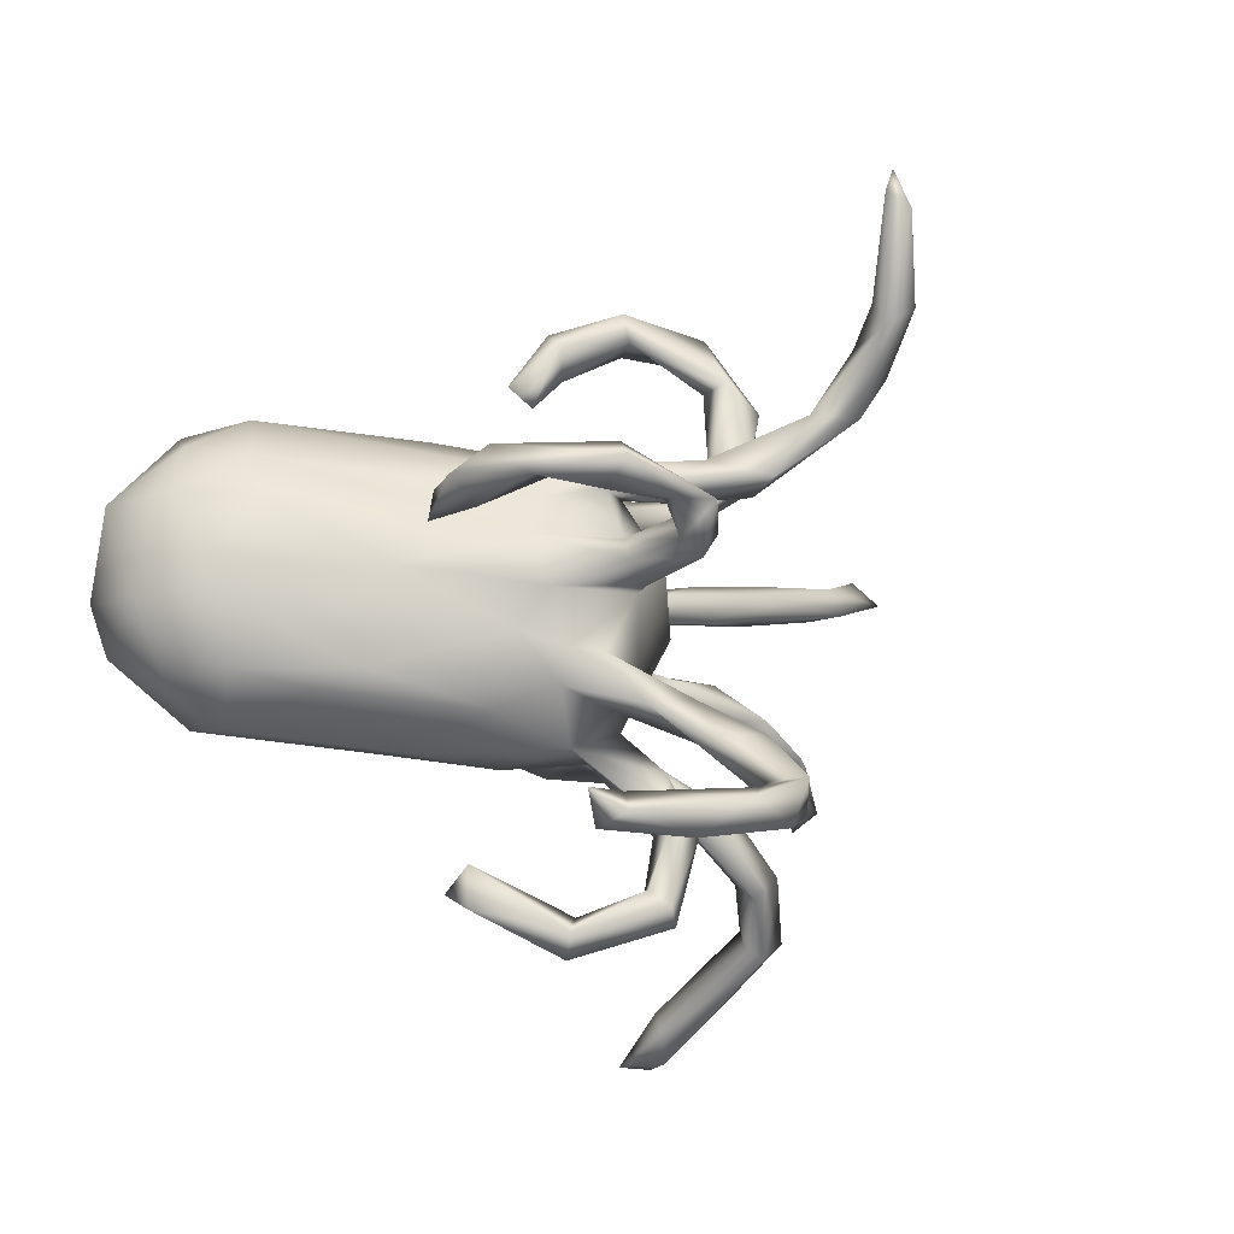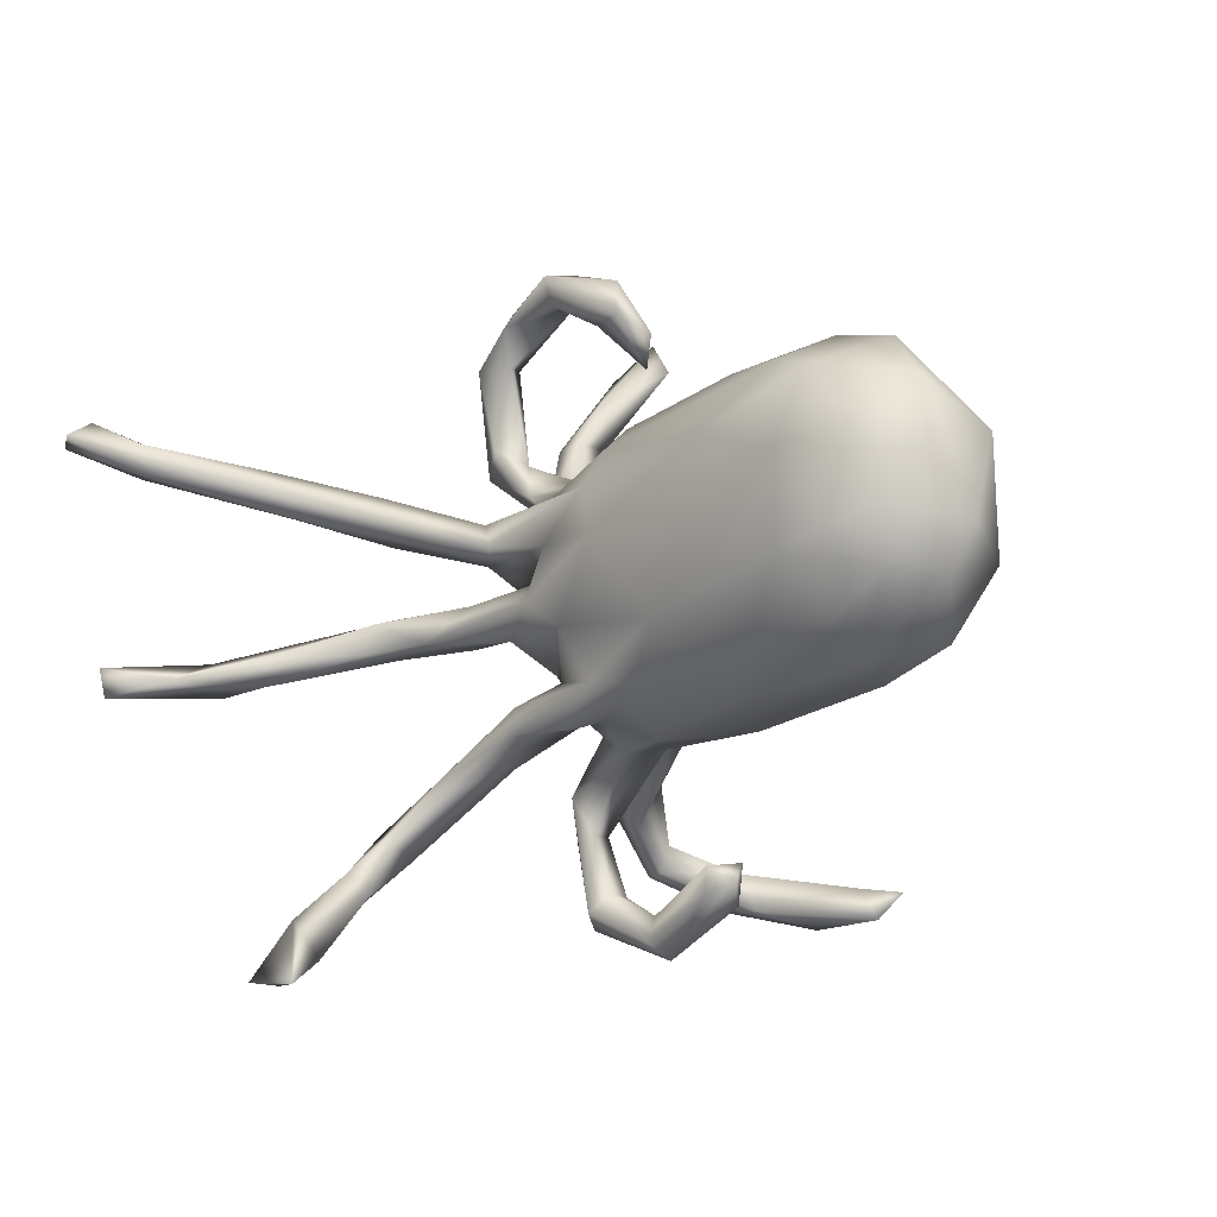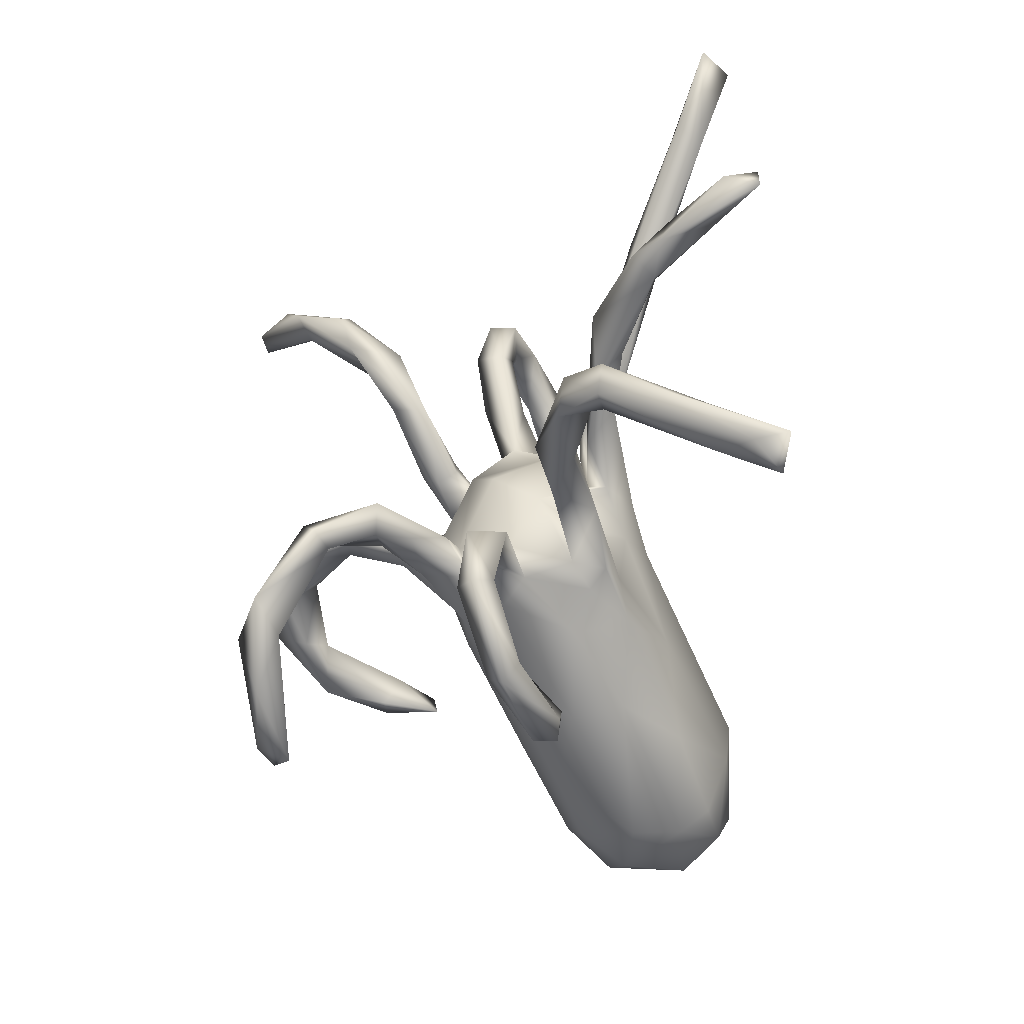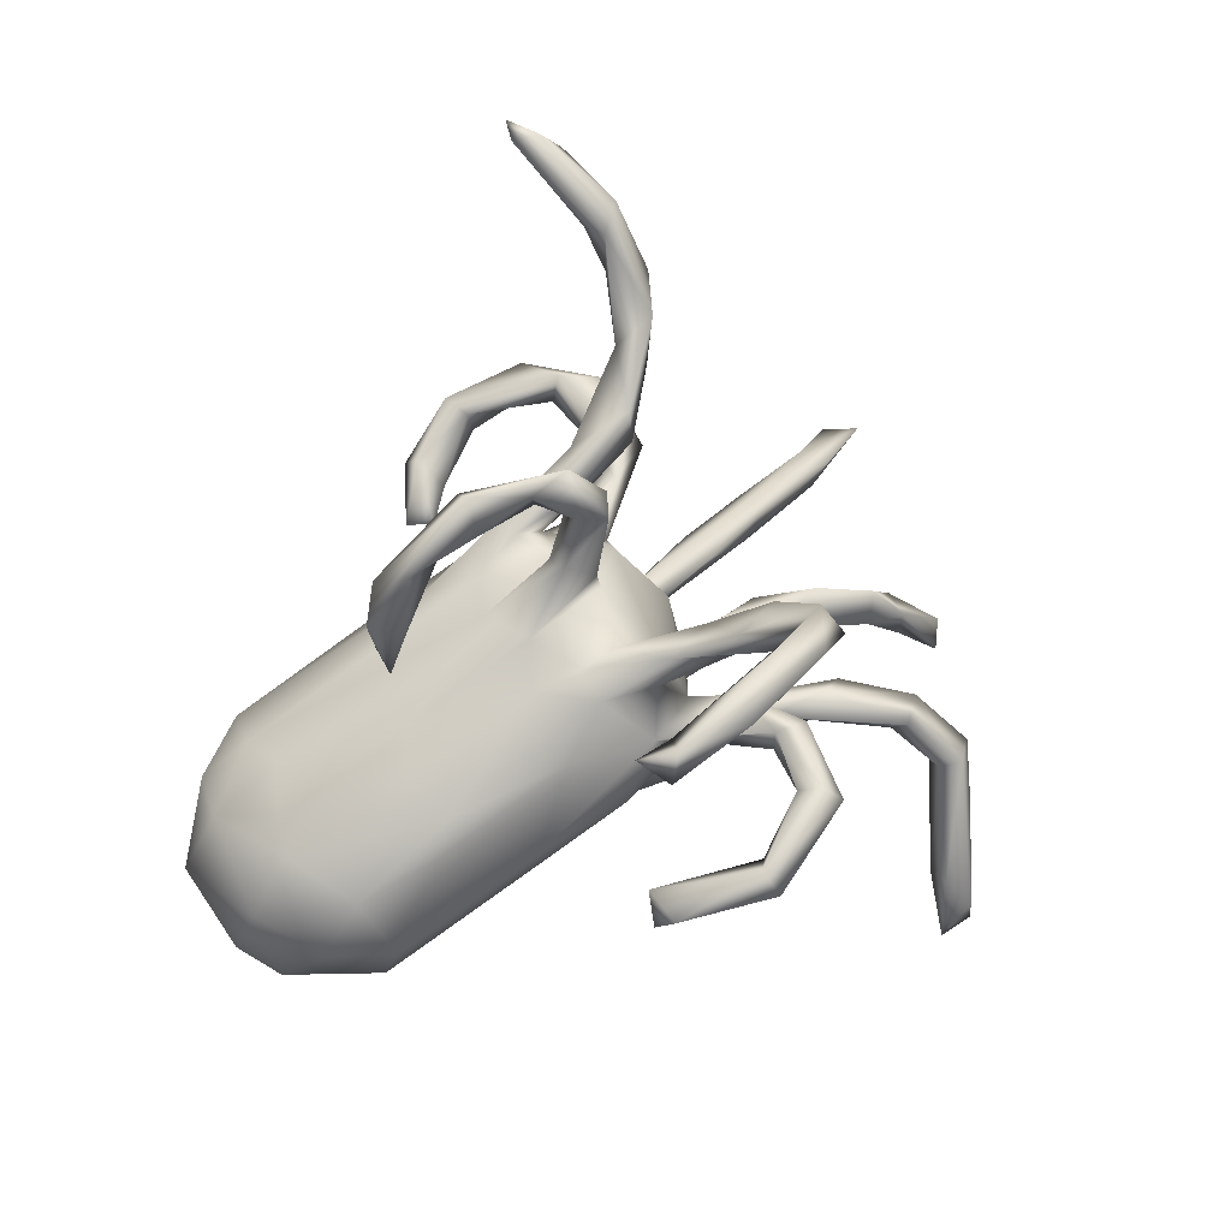
<metadata>
{"format":"obj","ext":"obj","renderer":"f3d","projection":"perspective","resolution":1024,"background":"white","views":[{"elev":-19.4,"azim":-27.1,"up":"+Y"},{"elev":-13.2,"azim":-145.5,"up":"+Y"},{"elev":-70.1,"azim":96.2,"up":"+Y"},{"elev":58.9,"azim":-35.9,"up":"+Z"}]}
</metadata>
<code>
v 0.7946 0.2671 -0.3611
v 0.7499 0.272 -0.401
v 0.7423 0.2996 -0.3586
v 0.6537 -0.09169 -0.4086
v 0.6574 -0.1155 -0.3524
v 0.6454 0.2091 -0.341
v 0.6548 0.2534 -0.2956
v 0.6426 -0.1368 -0.4068
v 0.5669 -0.1197 -0.245
v 0.5806 -0.1046 -0.3364
v 0.6521 0.2543 -0.3495
v 0.3731 0.3996 0.4117
v 0.3526 0.5037 0.4431
v 0.5036 -0.1076 -0.2296
v 0.5366 -0.07769 -0.1992
v 0.3399 0.2617 0.3097
v 0.3147 0.5016 0.4992
v 0.3784 0.3254 0.3227
v 0.6852 0.2146 -0.3058
v 0.4538 -0.3957 -0.1296
v 0.2983 0.5686 0.4808
v 0.483 0.2089 -0.2306
v 0.5804 -0.06955 -0.2589
v 0.4448 0.1341 -0.2292
v 0.4176 -0.425 -0.1185
v 0.4915 0.1829 -0.205
v 0.3227 0.4099 0.3787
v 0.3331 0.371 0.3914
v 0.3301 0.3659 0.3129
v 0.3685 0.3548 0.3127
v 0.3415 0.4382 0.3772
v 0.2759 0.5218 0.4941
v 0.3196 0.2471 0.2213
v 0.3956 -0.454 -0.2758
v 0.3422 -0.008608 -0.1254
v 0.364 -0.3205 -0.1086
v 0.4764 0.145 -0.2005
v 0.3376 -0.06853 -0.1219
v 0.3649 -0.3523 -0.05538
v 0.4139 -0.3125 -0.07009
v 0.4879 -0.0625 -0.2313
v 0.3866 -0.4086 -0.1254
v 0.4337 -0.05227 -0.1256
v 0.2752 -0.05601 -0.1456
v 0.3718 -0.06542 -0.1683
v 0.2175 -0.3411 0.3421
v 0.4212 -0.4587 -0.2191
v 0.2099 -0.2949 0.3637
v 0.3987 -0.3756 -0.1582
v 0.2781 0.2696 0.2758
v 0.3371 0.1632 -0.1636
v 0.2404 0.1818 0.241
v 0.1357 -0.3922 0.4422
v 0.1991 -0.2132 0.2728
v 0.3366 -0.5141 -0.2863
v 0.326 -0.2339 -0.04271
v 0.3218 0.3623 0.05946
v 0.2889 0.2721 0.08587
v 0.3035 0.2328 0.04132
v 0.1834 -0.3389 0.324
v 0.1046 -0.3359 0.4169
v 0.3031 -0.239 -0.06968
v 0.2597 -0.2537 -0.07188
v 0.1726 -0.2976 0.3308
v 0.3628 -0.5506 -0.3358
v 0.3413 -0.4765 -0.3208
v 0.2866 -0.2503 -0.01304
v 0.3694 -0.5494 -0.3902
v 0.2358 0.1685 0.1823
v 0.1358 -0.2187 0.2535
v 0.2194 -0.249 0.2479
v 0.2811 0.2727 0.02397
v 0.4656 0.1803 -0.2573
v 0.3389 0.09472 -0.139
v 0.3072 -0.5531 -0.3737
v 0.06955 -0.3959 0.4137
v 0.2484 0.3955 0.01872
v 0.3065 0.3986 0.01513
v 0.131 -0.155 0.2024
v 0.1844 -0.3224 0.1061
v 0.1488 0.2032 0.202
v 0.3531 -0.02108 -0.1629
v 0.2189 0.2243 0.1881
v 0.2417 0.08282 -0.1541
v 0.1169 -0.1609 0.1515
v 0.1513 -0.4495 0.1004
v 0.1441 -0.2217 0.2047
v 0.1781 -0.2812 0.2532
v 0.1967 -0.2284 -0.03233
v 0.2182 0.1894 0.07911
v 0.151 -0.1948 -0.09945
v 0.09653 0.03863 0.3309
v 0.2229 -0.06343 -0.09707
v 0.0311 0.03578 0.4446
v 0.2531 0.1161 -0.1617
v 0.2676 -0.01997 -0.1008
v 0.1399 -0.2322 0.0997
v 0.1125 0.1673 0.2018
v 0.238 0.2472 0.05228
v 0.1388 -0.4285 0.06733
v 0.1127 -0.3994 0.08143
v 0.2199 0.1028 -0.0839
v 0.1627 -0.02307 0.0695
v 0.1307 -0.3181 0.07325
v 0.1239 0.1925 0.1436
v 0.1606 0.1282 0.03338
v 0.2076 -0.006901 -0.1274
v 0.2369 0.4484 -0.01382
v 0.2658 0.4047 0.06379
v 0.1639 0.05535 -0.03366
v 0.2072 0.1861 0.01118
v 0.07137 -0.000813 0.3325
v 0.1588 -0.1508 -0.08381
v 0.1307 -0.4262 0.1254
v 0.06005 0.0628 0.3682
v 0.09255 -0.1667 0.04874
v 0.1536 -0.2628 0.04656
v 0.1329 0.07172 0.1091
v 0.0586 -0.3695 0.4824
v 0.07676 -0.111 0.1355
v 0.04413 -0.009792 0.2213
v 0.04332 -0.1598 0.1195
v 0.1026 -0.4041 0.1124
v 0.03623 0.01885 0.3336
v 0.1217 0.1537 0.1414
v -0.01105 -0.4262 0.457
v 0.1421 -0.0649 -0.1196
v 0.04786 0.08831 0.1463
v 0.05282 -0.2127 0.02829
v 0.1445 -0.09403 -0.006428
v 0.05614 -0.1681 0.1954
v 0.01968 -0.4807 0.04091
v 0.05693 -0.001998 0.1689
v 0.2008 0.05601 -0.0954
v 0.007134 0.0157 0.2437
v 0.1255 -0.005596 -0.08756
v -0.04032 0.01999 0.4581
v 0.2489 0.4825 0.02444
v 0.1352 -0.3137 0.1127
v 0.1177 0.115 -0.07967
v 0.1089 0.1424 0.1749
v 0.01452 0.1897 0.1535
v 0.1486 -0.152 -0.04657
v 0.1931 0.1127 -0.1144
v 0.01347 0.1543 0.1502
v 0.06746 0.1611 0.1034
v -0.1134 -0.4086 0.4735
v 0.01571 -0.08892 0.1558
v 0.1264 0.1984 0.0231
v 0.05812 -0.1788 -0.05123
v 0.09896 0.1738 0.0519
v -0.04172 -0.09004 0.1563
v 0.1706 0.07389 -0.1332
v 0.1363 0.4556 -0.03363
v 0.01919 -0.4409 0.05881
v 0.04902 -0.1991 -0.1055
v 0.04216 0.04472 0.1771
v 0.0443 -0.05998 -0.1435
v -0.02292 0.03962 0.4023
v 0.1144 0.1689 -0.02033
v 4.6e-05 -0.504 0.06963
v 0.0878 0.009861 -0.1311
v 0.075 0.05956 -0.1361
v -0.1148 0.0862 0.4525
v -0.1202 0.05646 0.4859
v 0.1223 0.5109 0.00123
v 0.1282 0.4605 0.009157
v -0.1344 -0.4218 0.4241
v 0.08253 -0.1248 -0.08048
v 0.1391 0.4982 -0.04852
v 0.002584 0.04886 0.2278
v -0.005808 0.13 -0.1547
v -0.04462 -0.1409 0.1389
v -0.06434 0.1364 0.1274
v -0.07384 -0.01009 0.1635
v 0.009756 -0.1856 -0.07627
v -0.09963 -0.3716 0.4327
v 0.002993 -0.1396 -0.1267
v -0.1609 -0.3793 0.4555
v 0.005307 0.2362 -0.006612
v -0.1243 0.02466 0.4335
v 0.08601 0.1381 -0.1019
v 0.04461 0.4025 -0.04811
v 0.02367 0.4457 -0.01274
v -0.005825 -0.4697 0.09383
v 0.01589 0.4693 -0.03902
v -0.01946 0.3333 -0.01512
v -0.1488 0.06594 0.4017
v -0.002613 0.2039 0.09113
v -0.05161 -0.2155 -0.04281
v 0.08813 -0.02446 -0.1621
v -0.1114 -0.388 -0.01228
v 0.005511 -0.2051 0.06717
v -0.02532 0.1841 -0.1315
v -0.1136 -0.07362 0.143
v -0.1326 -0.4401 0.0361
v -0.04663 0.3748 -0.04421
v -0.1074 -0.4254 -0.009144
v -0.126 -0.1742 0.08924
v -0.01119 0.3986 -0.0846
v -0.01662 0.2321 -0.06394
v -0.2331 0.07154 0.2807
v -0.2775 0.008115 0.09831
v -0.03247 0.055 -0.1794
v -0.1349 -0.3797 0.04436
v -0.2261 0.03647 0.4109
v -0.1497 -0.4145 -0.001405
v -0.2509 0.02132 0.3103
v -0.07201 -0.1536 -0.1351
v -0.2557 0.09066 0.3593
v -0.2898 0.0612 0.3112
v -0.2061 -0.2154 -0.02506
v -0.1006 0.06715 0.1503
v -0.2806 0.02734 0.2196
v -0.2756 0.06994 0.2257
v -0.1802 0.247 -0.01187
v -0.2409 0.1432 -0.2363
v -0.145 -0.08184 -0.1973
v -0.2019 -0.1952 -0.1109
v -0.3228 -0.06024 0.07109
v -0.2371 0.2525 -0.1387
v -0.1237 0.1929 0.07285
v -0.348 -0.1553 0.01352
v -0.2969 -0.1401 -0.2014
v -0.4315 0.2559 -0.07246
v -0.2996 -0.129 0.05489
v -0.4453 0.1058 0.0311
v -0.4585 -0.1755 -0.188
v -0.4032 0.2723 -0.1483
v -0.4425 -0.1939 -0.106
v -0.4831 0.03749 0.02879
v -0.4645 -0.1353 -0.01618
v -0.391 -0.04862 -0.2837
v -0.4285 0.1942 -0.2713
v -0.5113 -0.02377 0.009226
v -0.5537 0.1112 -0.03241
v -0.3734 0.2219 -0.2411
v -0.397 0.08581 -0.2987
v -0.4541 0.1728 -0.00326
v -0.4454 -0.135 -0.2391
v -0.5341 -0.001883 -0.2815
v -0.5027 0.2492 -0.1671
v -0.5287 -0.07831 -0.2561
v -0.53 -0.1471 -0.08703
v -0.5173 0.1009 -0.2916
v -0.5282 0.1933 -0.06326
v -0.5868 -0.04523 -0.05797
v -0.6157 -0.01766 -0.1762
v -0.5596 0.1785 -0.22
v -0.583 -0.0888 -0.1891
v -0.6167 0.1109 -0.1267
v -0.5891 0.09055 -0.2392
f 219 230 228
f 190 129 193
f 193 199 212
f 230 232 244
f 131 88 70
f 139 80 97
f 80 117 97
f 42 49 66
f 129 104 139
f 129 139 193
f 190 193 212
f 205 192 207
f 212 223 230
f 71 88 87
f 71 54 48
f 48 54 70
f 88 64 70
f 64 48 70
f 87 88 131
f 49 34 66
f 20 34 49
f 20 47 34
f 25 20 40
f 25 40 39
f 25 39 42
f 36 49 42
f 117 80 100
f 117 100 104
f 104 100 101
f 101 139 104
f 123 139 101
f 107 191 162
f 44 191 107
f 96 107 136
f 93 96 136
f 107 82 44
f 96 35 107
f 35 82 107
f 96 93 38
f 43 35 96
f 38 43 96
f 44 82 45
f 41 82 35
f 41 45 82
f 41 14 45
f 35 23 41
f 43 23 35
f 43 15 23
f 10 14 41
f 9 23 15
f 23 10 41
f 23 4 10
f 5 23 9
f 5 4 23
f 8 10 4
f 4 5 8
f 236 239 246
f 227 239 236
f 174 222 239
f 213 174 239
f 116 122 193
f 139 97 193
f 193 97 116
f 97 117 116
f 228 250 243
f 240 228 243
f 224 219 228
f 176 129 190
f 150 129 176
f 150 116 129
f 117 129 116
f 224 228 240
f 209 219 224
f 190 219 209
f 209 176 190
f 156 176 209
f 150 176 156
f 91 156 178
f 91 150 156
f 91 89 150
f 89 143 150
f 91 63 89
f 143 56 113
f 89 67 143
f 67 56 143
f 113 62 91
f 62 63 91
f 56 62 113
f 130 116 150
f 178 156 209
f 2 1 6
f 27 28 32
f 31 27 32
f 34 47 68
f 185 123 155
f 61 76 177
f 48 61 119
f 119 61 177
f 119 177 147
f 147 177 179
f 68 65 75
f 47 65 68
f 75 65 55
f 100 86 132
f 155 132 198
f 132 161 198
f 198 161 207
f 86 114 185
f 185 114 123
f 86 185 161
f 132 86 161
f 185 155 205
f 161 185 196
f 185 205 196
f 207 161 196
f 76 53 126
f 53 119 126
f 126 119 147
f 168 76 126
f 177 76 168
f 168 126 147
f 177 168 179
f 168 147 179
f 28 17 32
f 13 30 31
f 186 200 197
f 167 184 183
f 154 183 200
f 154 167 183
f 108 77 167
f 57 138 109
f 138 57 78
f 170 154 200
f 108 167 154
f 138 78 108
f 1 2 3
f 17 21 32
f 17 13 21
f 12 13 17
f 31 32 21
f 13 31 21
f 170 200 186
f 184 166 186
f 166 170 186
f 167 166 184
f 138 170 166
f 109 166 167
f 108 170 138
f 109 138 166
f 170 108 154
f 182 172 194
f 144 182 140
f 102 144 140
f 144 95 153
f 51 95 144
f 102 51 144
f 74 102 134
f 73 84 95
f 24 74 84
f 73 24 84
f 37 74 24
f 81 50 83
f 83 33 69
f 52 16 50
f 69 16 52
f 33 16 69
f 33 18 16
f 189 180 216
f 225 229 242
f 225 216 229
f 216 221 229
f 201 221 216
f 216 180 201
f 51 73 95
f 189 151 180
f 151 149 180
f 149 111 160
f 149 99 111
f 90 99 149
f 58 99 90
f 248 251 252
f 92 94 112
f 218 233 238
f 241 233 243
f 110 103 130
f 252 241 248
f 130 103 116
f 120 103 118
f 120 118 133
f 247 236 251
f 247 251 248
f 148 133 152
f 133 175 152
f 133 121 175
f 175 121 135
f 175 213 203
f 195 175 203
f 195 203 220
f 220 203 235
f 235 203 231
f 247 235 236
f 92 112 121
f 112 135 121
f 202 214 215
f 112 124 135
f 202 208 214
f 208 211 214
f 112 94 124
f 124 94 137
f 124 137 159
f 208 188 206
f 188 208 202
f 208 206 211
f 106 59 90
f 59 58 90
f 242 229 237
f 229 221 237
f 201 194 221
f 180 182 201
f 160 182 180
f 149 160 180
f 72 111 99
f 72 59 111
f 102 26 51
f 26 102 74
f 26 22 51
f 37 26 74
f 22 73 51
f 24 19 37
f 37 19 26
f 6 24 73
f 6 19 24
f 28 29 50
f 16 28 50
f 50 33 83
f 29 33 50
f 29 30 33
f 30 18 33
f 200 187 197
f 99 58 109
f 182 144 172
f 115 124 159
f 94 92 115
f 124 171 135
f 115 157 171
f 124 115 171
f 115 92 157
f 92 121 157
f 235 231 236
f 231 227 236
f 203 227 231
f 213 227 203
f 213 239 227
f 135 213 175
f 77 109 167
f 135 171 213
f 171 157 213
f 133 128 157
f 157 121 133
f 118 128 133
f 103 110 118
f 245 241 252
f 238 241 245
f 233 241 238
f 218 238 204
f 204 158 218
f 162 191 163
f 136 162 163
f 107 162 136
f 191 158 204
f 204 163 191
f 217 204 238
f 226 220 235
f 220 226 195
f 173 195 226
f 152 175 195
f 182 194 201
f 221 194 237
f 237 234 242
f 52 50 81
f 194 172 217
f 194 217 237
f 237 217 234
f 111 59 106
f 111 106 160
f 160 140 182
f 242 234 249
f 106 151 118
f 106 90 151
f 90 149 151
f 83 69 105
f 69 125 105
f 125 141 146
f 105 125 146
f 105 146 189
f 151 189 146
f 189 216 222
f 222 216 225
f 239 222 225
f 246 239 225
f 225 242 246
f 141 52 98
f 69 52 141
f 98 52 81
f 125 69 141
f 83 105 81
f 173 152 195
f 131 152 173
f 131 148 152
f 79 148 131
f 120 85 122
f 79 120 148
f 250 247 248
f 116 120 122
f 241 250 248
f 143 169 150
f 169 130 150
f 233 240 243
f 233 224 240
f 218 224 233
f 218 209 224
f 218 178 209
f 158 178 218
f 158 169 178
f 113 178 169
f 113 91 178
f 169 143 113
f 188 181 206
f 181 165 206
f 188 159 181
f 219 190 212
f 181 137 165
f 137 181 159
f 94 165 137
f 120 133 148
f 103 120 116
f 241 243 250
f 57 58 59
f 78 59 72
f 26 7 22
f 11 73 22
f 19 7 26
f 11 6 73
f 28 12 17
f 12 28 16
f 28 27 29
f 27 31 29
f 18 12 16
f 12 18 30
f 30 29 31
f 187 184 197
f 184 186 197
f 183 184 187
f 109 77 99
f 58 57 109
f 183 187 200
f 72 99 77
f 78 77 108
f 78 72 77
f 78 57 59
f 7 11 22
f 7 3 11
f 1 19 6
f 7 1 3
f 19 1 7
f 11 2 6
f 3 2 11
f 12 30 13
f 53 48 119
f 60 53 76
f 79 85 120
f 232 235 247
f 212 230 219
f 228 230 244
f 228 244 250
f 244 247 250
f 71 87 85
f 79 71 85
f 122 85 87
f 87 131 122
f 122 131 173
f 193 122 173
f 193 173 199
f 173 226 199
f 199 226 223
f 212 199 223
f 226 232 223
f 223 232 230
f 226 235 232
f 244 232 247
f 71 79 54
f 70 54 79
f 70 79 131
f 40 20 49
f 40 49 36
f 40 36 62
f 56 40 62
f 39 40 67
f 67 40 56
f 42 39 36
f 62 36 63
f 36 39 63
f 67 89 39
f 63 39 89
f 117 104 129
f 60 46 53
f 196 205 207
f 205 155 192
f 118 151 146
f 123 101 155
f 114 139 123
f 80 139 114
f 86 80 114
f 192 198 207
f 155 198 192
f 101 132 155
f 100 132 101
f 80 86 100
f 47 20 25
f 55 42 66
f 55 25 42
f 65 25 55
f 47 25 65
f 66 34 75
f 55 66 75
f 34 68 75
f 61 60 76
f 61 64 60
f 48 64 61
f 46 48 53
f 46 71 48
f 60 64 88
f 88 46 60
f 71 46 88
f 130 169 158
f 127 130 158
f 136 130 127
f 93 136 127
f 191 127 158
f 44 127 191
f 127 44 93
f 44 38 93
f 45 38 44
f 14 38 45
f 43 38 14
f 14 15 43
f 14 9 15
f 10 9 14
f 8 9 10
f 5 9 8
f 206 210 211
f 165 210 206
f 165 164 210
f 164 188 210
f 159 188 164
f 94 164 165
f 94 115 164
f 115 159 164
f 211 215 214
f 211 210 215
f 210 202 215
f 110 130 136
f 95 84 153
f 160 110 140
f 146 141 145
f 128 146 145
f 141 98 145
f 98 142 145
f 142 98 81
f 81 189 142
f 81 105 189
f 145 142 174
f 128 145 174
f 174 142 222
f 222 142 189
f 74 134 84
f 134 153 84
f 134 102 140
f 134 140 136
f 153 134 163
f 134 136 163
f 144 153 172
f 153 163 172
f 172 163 204
f 217 172 204
f 234 217 238
f 234 238 245
f 118 110 106
f 106 110 160
f 234 245 249
f 249 245 252
f 251 242 249
f 251 249 252
f 118 146 128
f 246 242 251
f 236 246 251
f 157 128 213
f 213 128 174
f 210 188 202
f 110 136 140

</code>
